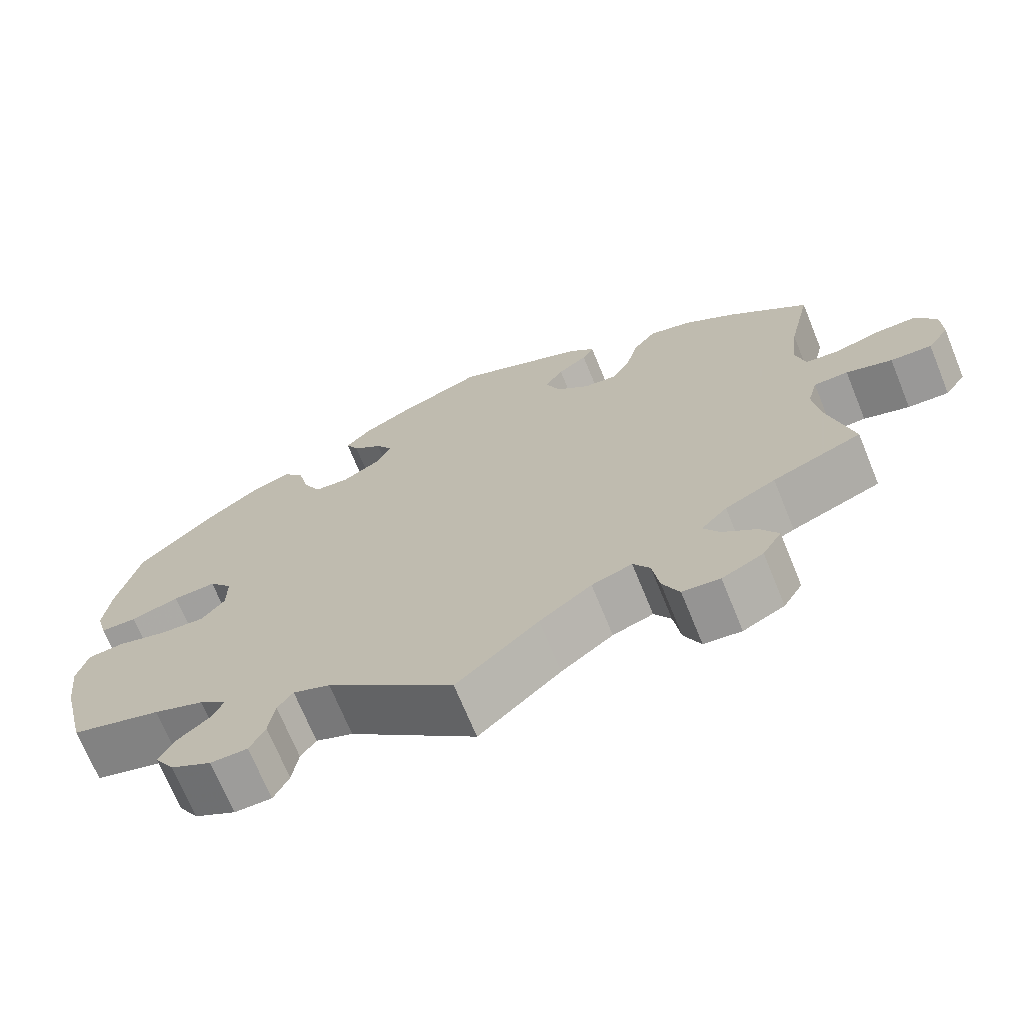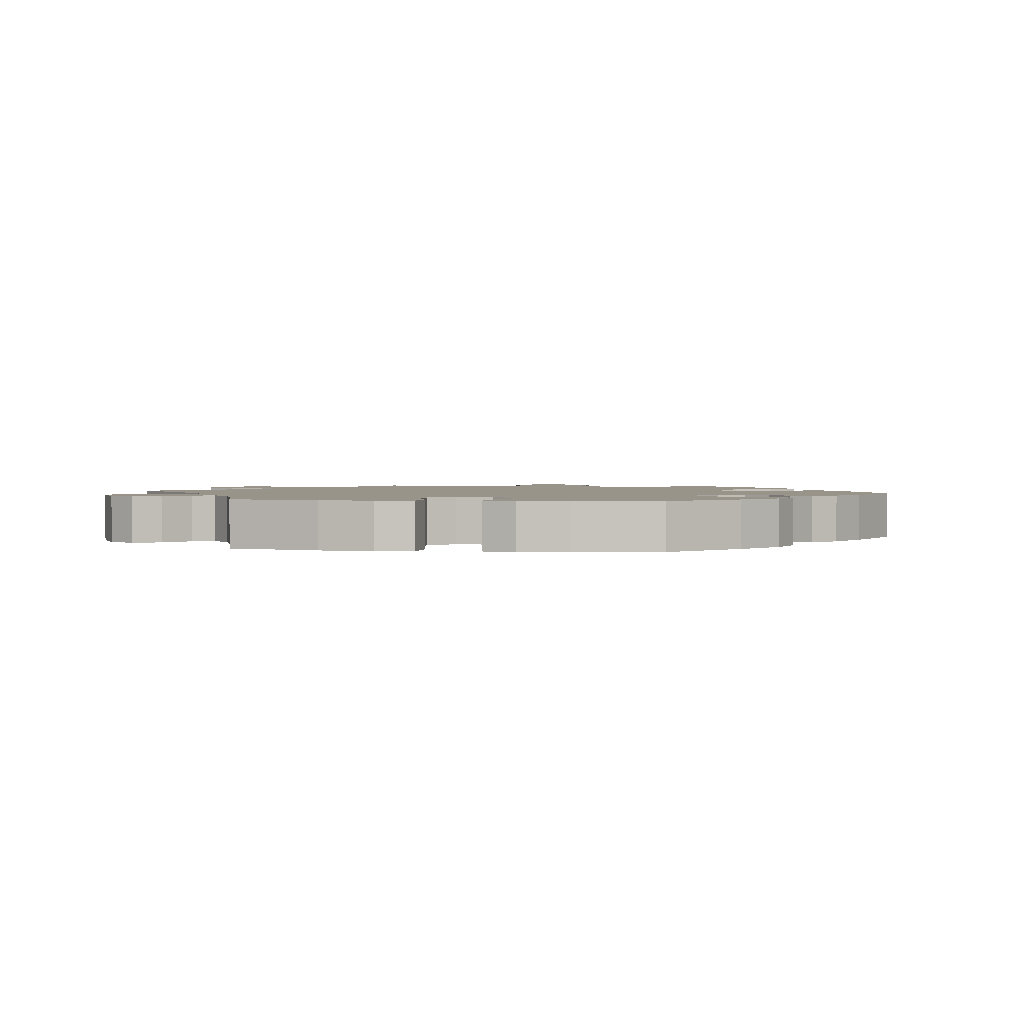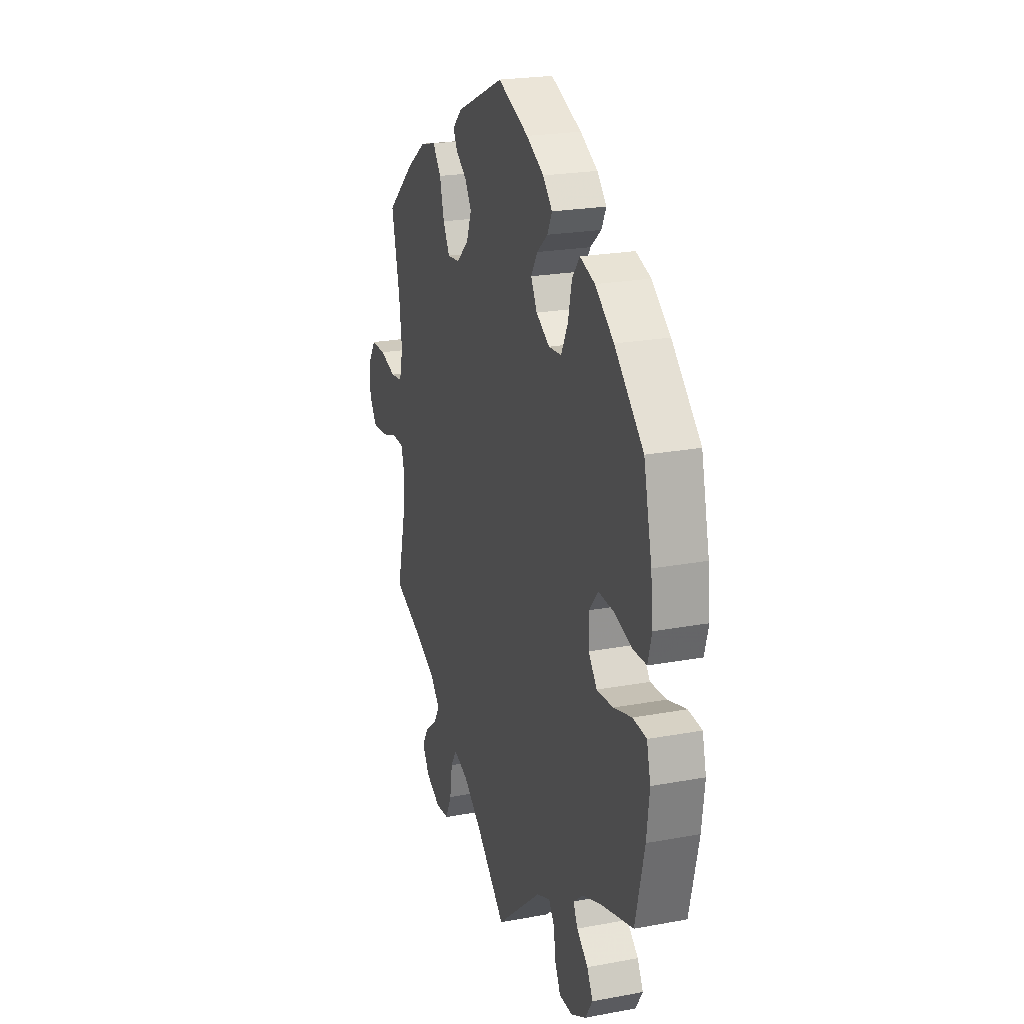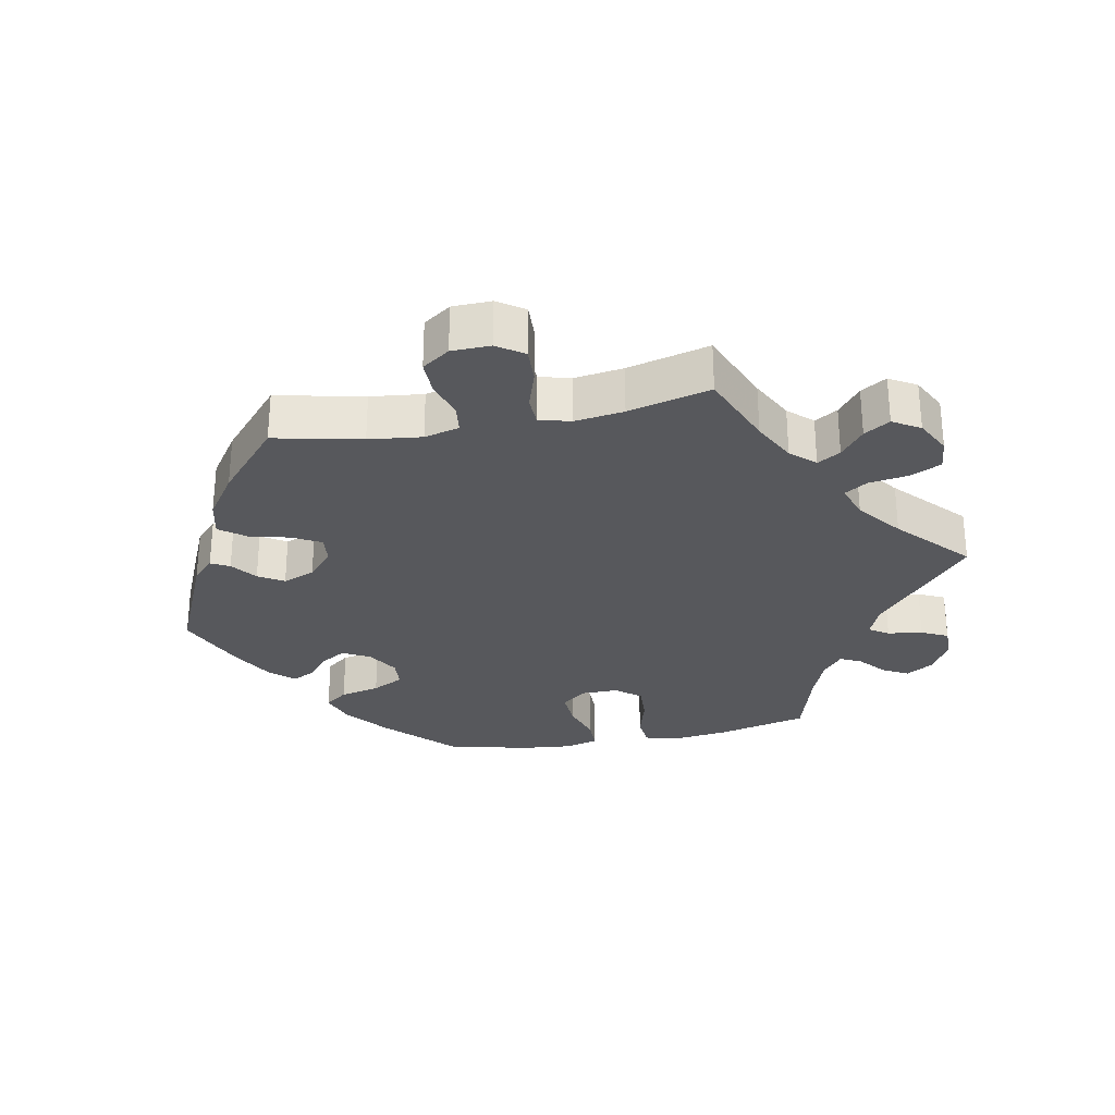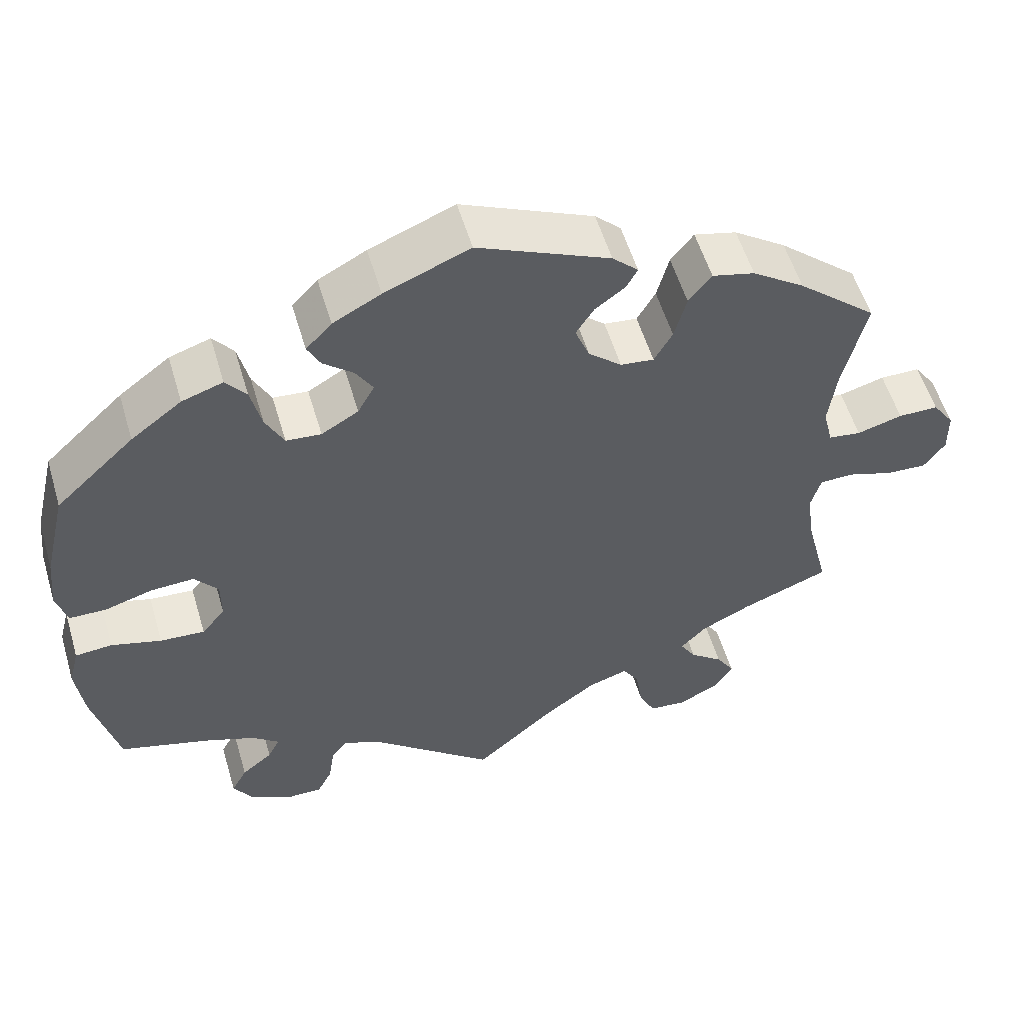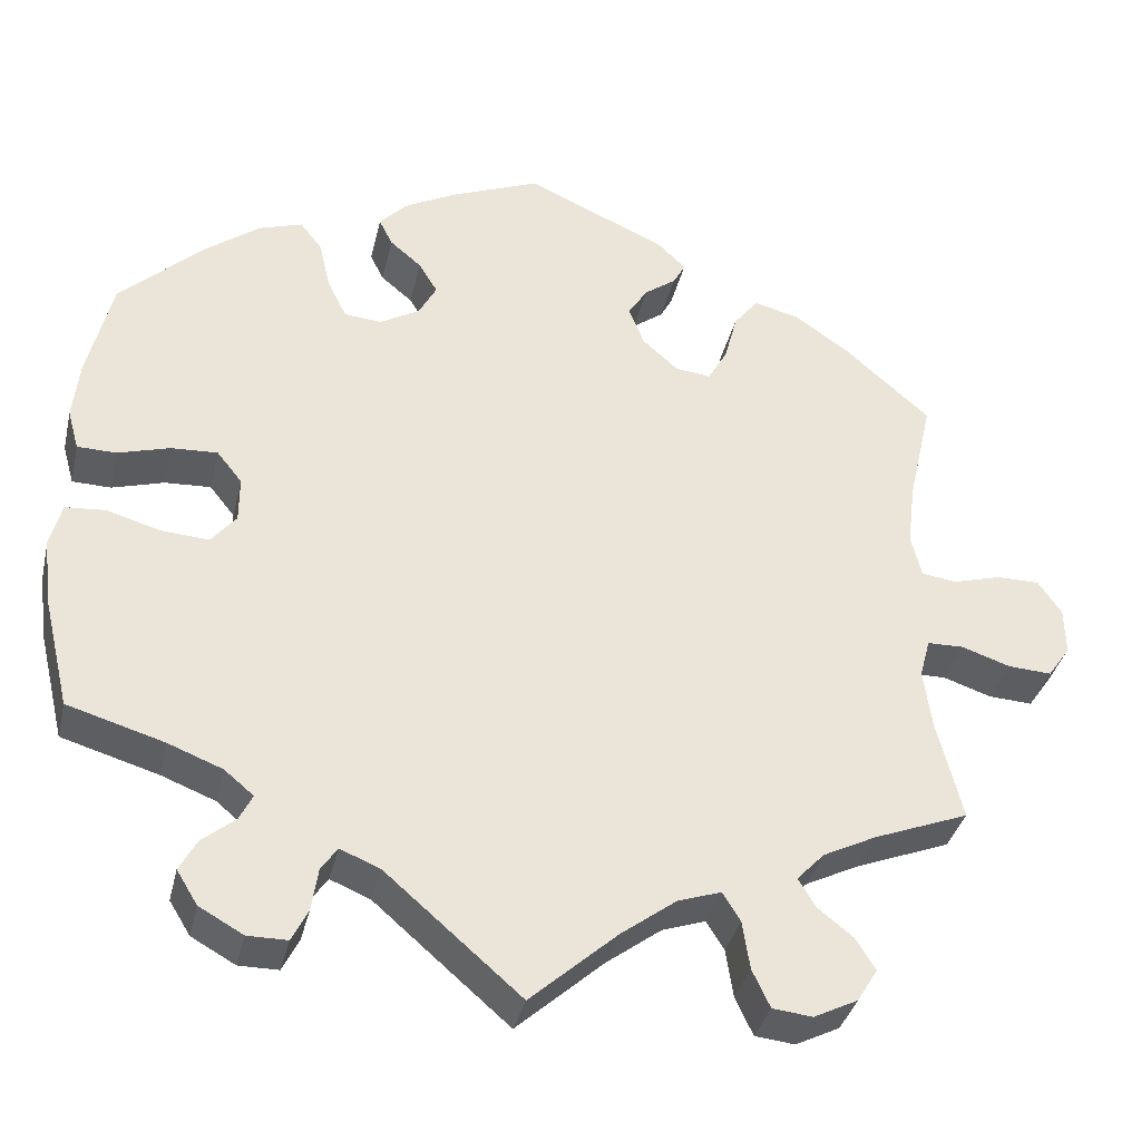
<metadata>
{"format":"obj","ext":"obj","renderer":"f3d","projection":"perspective","resolution":1024,"background":"white","views":[{"elev":-70.3,"azim":22.2,"up":"+Z"},{"elev":1.8,"azim":-80.8,"up":"+Y"},{"elev":22.6,"azim":-107.8,"up":"+Z"},{"elev":-28.6,"azim":101.5,"up":"+Y"},{"elev":55.6,"azim":-16.5,"up":"+Z"},{"elev":-36.3,"azim":-13.0,"up":"+Z"}]}
</metadata>
<code>
v -0.449 0.07 0.076
v -0.201 0.07 0.329
v 0.13 0.07 0.414
v -0.315 0.07 -0.401
v 0.174 0.07 0.542
v 0.228 0.07 -0.455
v 0.363 0.07 0.45
v -0.351 0.07 -0.371
v -0.247 0.07 0.333
v 0.51 0.07 0.045
v -0.392 0.07 0.079
v 0.507 0.07 0.178
v 0.281 0.07 -0.597
v -0.372 0.07 -0.467
v 0.42 0.07 -0.356
v 0.208 0.07 0.509
v 0.409 0.07 -0.534
v 0.32 0.07 -0.425
v -0.566 0.07 -0.035
v 0 0.07 -0.62
v -0.13 0.07 0.399
v -0.112 0.07 0.574
v -0.313 0.07 -0.578
v 0.107 0.07 -0.524
v -0.418 0.07 -0.345
v 0.506 0.07 -0.185
v 0.149 0.07 0.365
v -0.216 0.07 -0.456
v 0.668 0.07 -0.085
v -0.331 0.07 -0.433
v 0 0.07 0.62
v -0.567 0.07 0.183
v 0.496 0.07 -0.111
v -0.209 0.07 0.504
v -0.264 0.07 -0.578
v 0.237 0.07 0.321
v -0.367 0.07 -0.548
v 0.261 0.07 0.364
v 0.432 0.07 0.402
v -0.361 0.07 -0.016
v -0.517 0.07 -0.031
v 0.277 0.07 0.425
v -0.392 0.07 -0.054
v -0.575 0.07 0.108
v -0.433 0.07 0.408
v 0.25 0.07 -0.49
v 0.307 0.07 0.464
v 0.341 0.07 -0.46
v 0.509 0.07 -0.063
v 0.354 0.07 -0.389
v -0.244 0.07 -0.538
v 0.537 0.07 -0.31
v 0.175 0.07 -0.473
v 0.33 0.07 -0.602
v 0.193 0.07 0.326
v 0.193 0.07 0.481
v 0.553 0.07 0.039
v -0.58 0.07 -0.09
v 0.696 0.07 -0.045
v 0.259 0.07 -0.55
v -0.361 0.07 0.04
v 0.537 0.07 0.31
v 0.384 0.07 -0.575
v -0.153 0.07 0.437
v 0.497 0.07 0.098
v -0.57 0.07 -0.172
v 0.385 0.07 -0.495
v 0.154 0.07 0.452
v -0.366 0.07 0.459
v 0.613 0.07 0.056
v -0.285 0.07 0.442
v -0.271 0.07 0.381
v 0.554 0.07 -0.062
v -0.167 0.07 -0.476
v -0.312 0.07 0.477
v -0.537 0.07 -0.31
v -0.236 0.07 -0.485
v -0.537 0.07 0.31
v -0.175 0.07 0.54
v 0.666 0.07 0.056
v -0.561 0.07 0.058
v -0.451 0.07 -0.05
v -0.393 0.07 -0.506
v 0.614 0.07 -0.082
v -0.152 0.07 0.358
v -0.192 0.07 0.47
v -0.513 0.07 0.057
v 0.695 0.07 0.014
v -0.449 -0 0.076
v -0.201 -0 0.329
v 0.13 -0 0.414
v -0.315 -0 -0.401
v 0.174 -0 0.542
v 0.228 -0 -0.455
v 0.363 -0 0.45
v -0.351 -0 -0.371
v -0.247 -0 0.333
v 0.51 -0 0.045
v -0.392 -0 0.079
v 0.507 -0 0.178
v 0.281 -0 -0.597
v -0.372 -0 -0.467
v 0.42 -0 -0.356
v 0.208 -0 0.509
v 0.409 -0 -0.534
v 0.32 -0 -0.425
v -0.566 -0 -0.035
v 0 -0 -0.62
v -0.13 -0 0.399
v -0.112 -0 0.574
v -0.313 -0 -0.578
v 0.107 -0 -0.524
v -0.418 -0 -0.345
v 0.506 -0 -0.185
v 0.149 -0 0.365
v -0.216 -0 -0.456
v 0.668 -0 -0.085
v -0.331 -0 -0.433
v 0 -0 0.62
v -0.567 -0 0.183
v 0.496 -0 -0.111
v -0.209 -0 0.504
v -0.264 -0 -0.578
v 0.237 -0 0.321
v -0.367 -0 -0.548
v 0.261 -0 0.364
v 0.432 -0 0.402
v -0.361 -0 -0.016
v -0.517 -0 -0.031
v 0.277 -0 0.425
v -0.392 -0 -0.054
v -0.575 -0 0.108
v -0.433 -0 0.408
v 0.25 -0 -0.49
v 0.307 -0 0.464
v 0.341 -0 -0.46
v 0.509 -0 -0.063
v 0.354 -0 -0.389
v -0.244 -0 -0.538
v 0.537 -0 -0.31
v 0.175 -0 -0.473
v 0.33 -0 -0.602
v 0.193 -0 0.326
v 0.193 -0 0.481
v 0.553 -0 0.039
v -0.58 -0 -0.09
v 0.696 -0 -0.045
v 0.259 -0 -0.55
v -0.361 -0 0.04
v 0.537 -0 0.31
v 0.384 -0 -0.575
v -0.153 -0 0.437
v 0.497 -0 0.098
v -0.57 -0 -0.172
v 0.385 -0 -0.495
v 0.154 -0 0.452
v -0.366 -0 0.459
v 0.613 -0 0.056
v -0.285 -0 0.442
v -0.271 -0 0.381
v 0.554 -0 -0.062
v -0.167 -0 -0.476
v -0.312 -0 0.477
v -0.537 -0 -0.31
v -0.236 -0 -0.485
v -0.537 -0 0.31
v -0.175 -0 0.54
v 0.666 -0 0.056
v -0.561 -0 0.058
v -0.451 -0 -0.05
v -0.393 -0 -0.506
v 0.614 -0 -0.082
v -0.152 -0 0.358
v -0.192 -0 0.47
v -0.513 -0 0.057
v 0.695 -0 0.014
f 24 20 74
f 53 24 74 28
f 6 53 28
f 54 13 60 46
f 54 46 6
f 63 54 6
f 48 67 17 63
f 18 48 63 6
f 50 18 6 28
f 26 52 15
f 33 26 15 50
f 49 33 50 28
f 59 29 84 73
f 59 73 49
f 88 59 49
f 57 70 80 88
f 10 57 88 49
f 65 10 49 28
f 7 39 62 12
f 7 12 65 28
f 38 42 47 7
f 36 38 7
f 5 16 56 68
f 5 68 3
f 31 5 3
f 22 31 3 27
f 64 86 34 79
f 21 64 79 22
f 69 75 71 72
f 69 72 9
f 45 69 9
f 78 45 9
f 32 78 9 2
f 1 87 81 44
f 11 1 44 32
f 58 19 41 82
f 58 82 43
f 25 76 66 58
f 8 25 58 43
f 4 8 43 40
f 37 83 14 30
f 37 30 4
f 23 37 4
f 77 51 35 23
f 77 23 4
f 36 7 28 77
f 55 36 77 4
f 21 22 27 55
f 85 21 55 4
f 2 85 4 40
f 11 32 2
f 61 11 2
f 40 61 2
f 162 108 112
f 116 162 112 141
f 116 141 94
f 134 148 101 142
f 94 134 142
f 94 142 151
f 151 105 155 136
f 94 151 136 106
f 116 94 106 138
f 103 140 114
f 138 103 114 121
f 116 138 121 137
f 161 172 117 147
f 137 161 147
f 137 147 176
f 176 168 158 145
f 137 176 145 98
f 116 137 98 153
f 100 150 127 95
f 116 153 100 95
f 95 135 130 126
f 95 126 124
f 156 144 104 93
f 91 156 93
f 91 93 119
f 115 91 119 110
f 167 122 174 152
f 110 167 152 109
f 160 159 163 157
f 97 160 157
f 97 157 133
f 97 133 166
f 90 97 166 120
f 132 169 175 89
f 120 132 89 99
f 170 129 107 146
f 131 170 146
f 146 154 164 113
f 131 146 113 96
f 128 131 96 92
f 118 102 171 125
f 92 118 125
f 92 125 111
f 111 123 139 165
f 92 111 165
f 165 116 95 124
f 92 165 124 143
f 143 115 110 109
f 92 143 109 173
f 128 92 173 90
f 90 120 99
f 90 99 149
f 90 149 128
f 74 162 116 28
f 28 116 165 77
f 77 165 139 51
f 51 139 123 35
f 35 123 111 23
f 23 111 125 37
f 37 125 171 83
f 83 171 102 14
f 14 102 118 30
f 30 118 92 4
f 4 92 96 8
f 8 96 113 25
f 25 113 164 76
f 76 164 154 66
f 66 154 146 58
f 58 146 107 19
f 19 107 129 41
f 41 129 170 82
f 82 170 131 43
f 43 131 128 40
f 40 128 149 61
f 61 149 99 11
f 11 99 89 1
f 1 89 175 87
f 87 175 169 81
f 81 169 132 44
f 44 132 120 32
f 32 120 166 78
f 78 166 133 45
f 45 133 157 69
f 69 157 163 75
f 75 163 159 71
f 71 159 160 72
f 72 160 97 9
f 9 97 90 2
f 2 90 173 85
f 85 173 109 21
f 21 109 152 64
f 64 152 174 86
f 86 174 122 34
f 34 122 167 79
f 79 167 110 22
f 22 110 119 31
f 31 119 93 5
f 5 93 104 16
f 16 104 144 56
f 56 144 156 68
f 68 156 91 3
f 3 91 115 27
f 27 115 143 55
f 55 143 124 36
f 36 124 126 38
f 38 126 130 42
f 42 130 135 47
f 47 135 95 7
f 7 95 127 39
f 39 127 150 62
f 62 150 100 12
f 12 100 153 65
f 65 153 98 10
f 10 98 145 57
f 57 145 158 70
f 70 158 168 80
f 80 168 176 88
f 88 176 147 59
f 59 147 117 29
f 29 117 172 84
f 84 172 161 73
f 73 161 137 49
f 49 137 121 33
f 33 121 114 26
f 26 114 140 52
f 52 140 103 15
f 15 103 138 50
f 50 138 106 18
f 18 106 136 48
f 48 136 155 67
f 67 155 105 17
f 17 105 151 63
f 63 151 142 54
f 54 142 101 13
f 13 101 148 60
f 60 148 134 46
f 46 134 94 6
f 6 94 141 53
f 53 141 112 24
f 24 112 108 20
f 20 108 162 74

</code>
